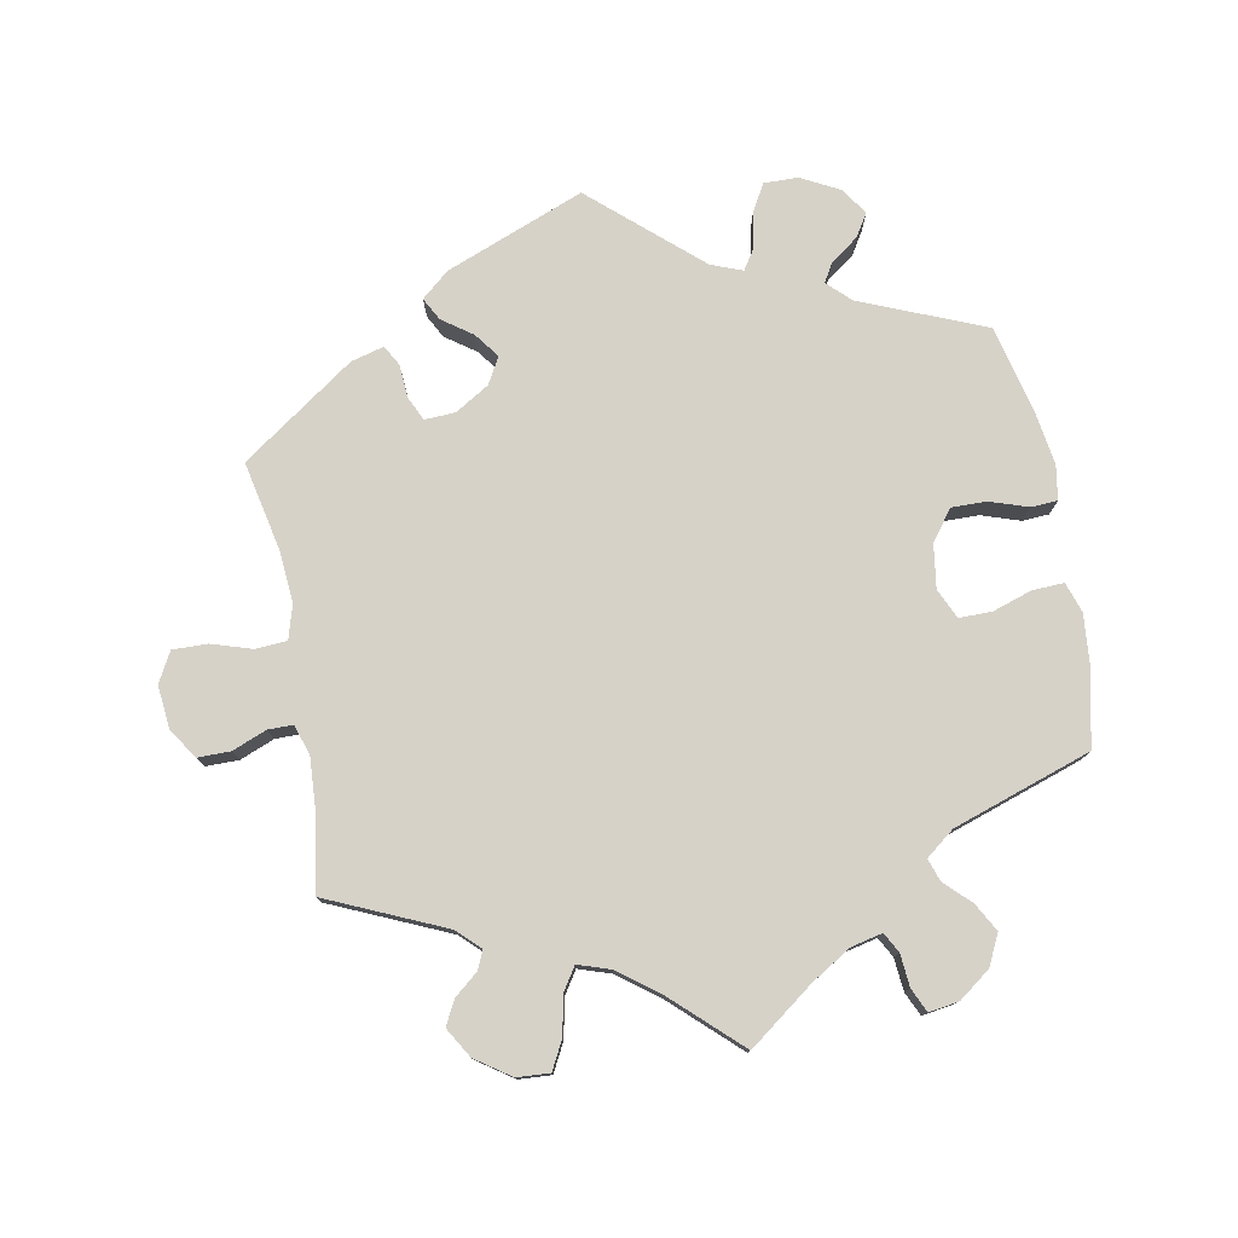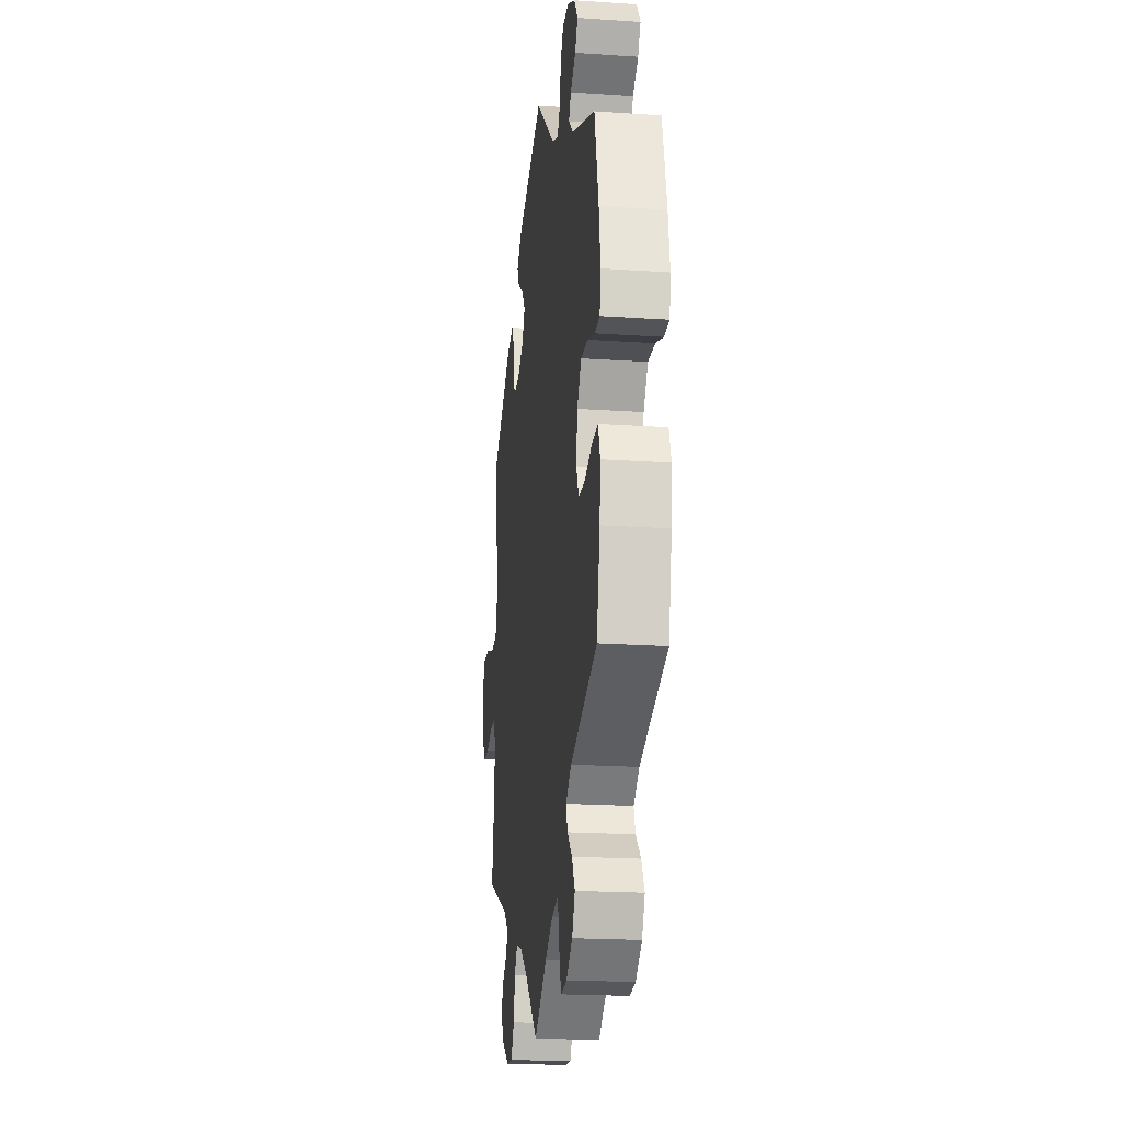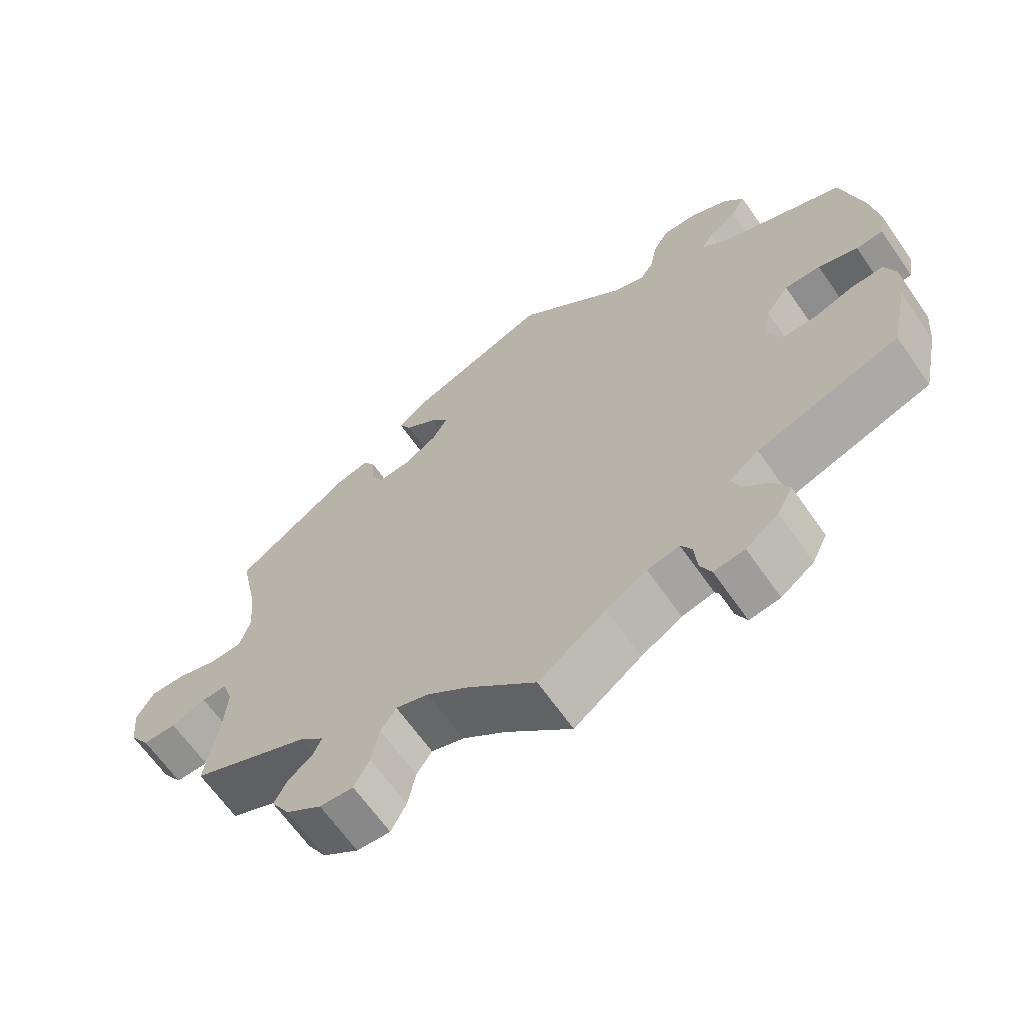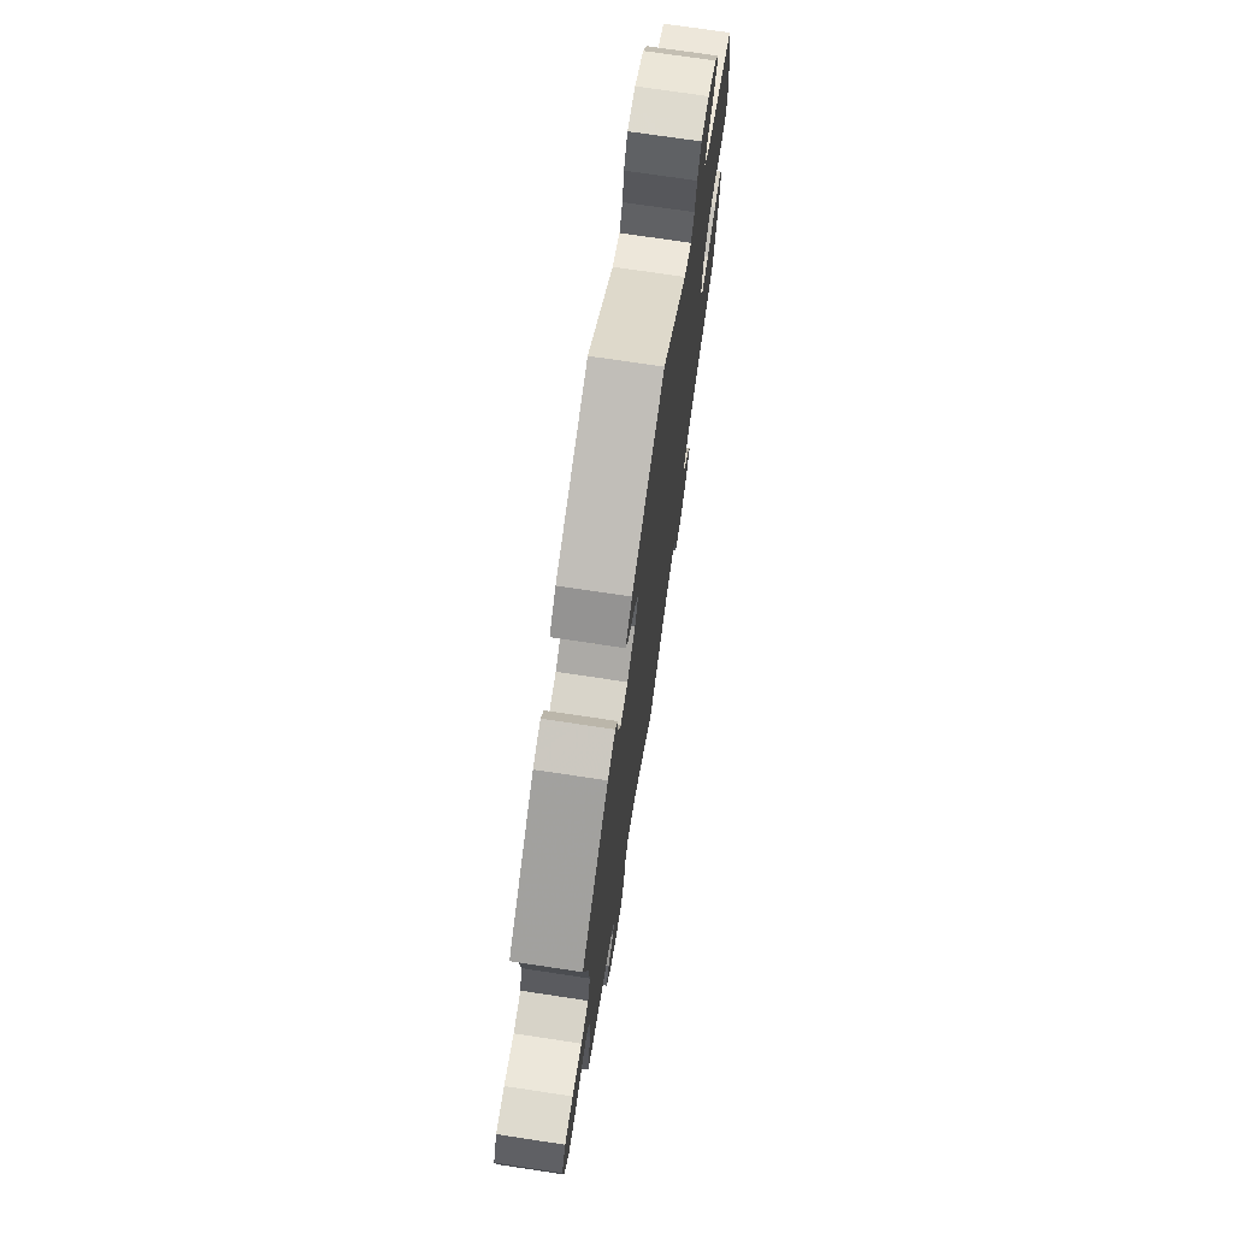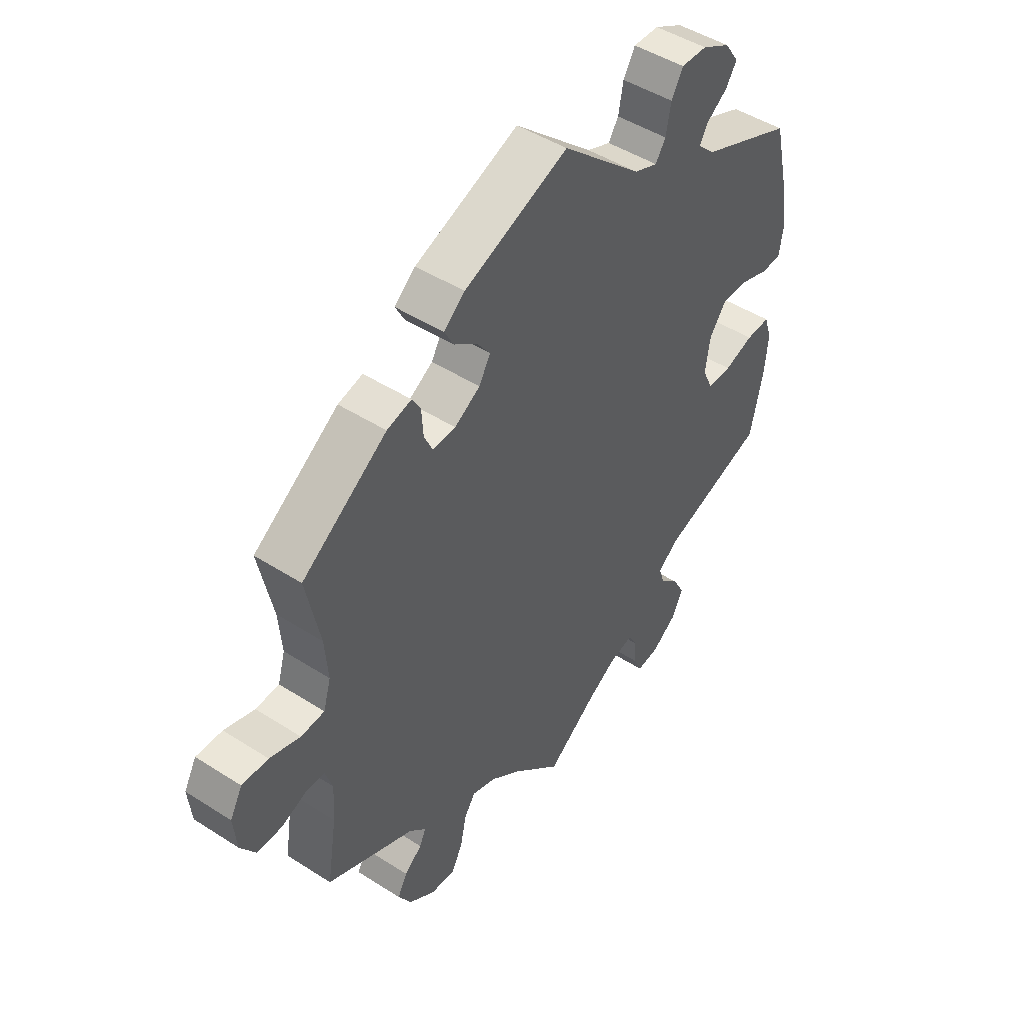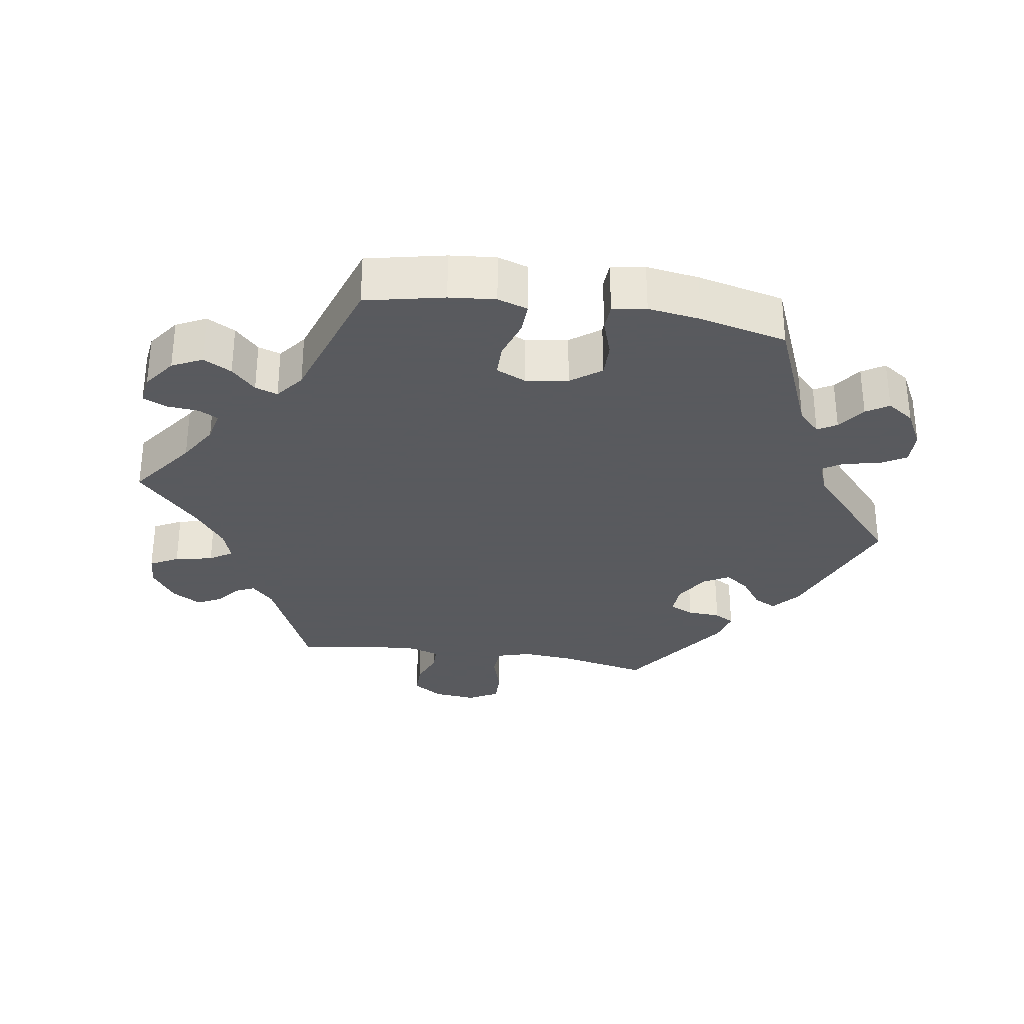
<metadata>
{"format":"obj","ext":"obj","renderer":"f3d","projection":"perspective","resolution":1024,"background":"white","views":[{"elev":77.5,"azim":169.3,"up":"+Y"},{"elev":-20.1,"azim":-97.1,"up":"+Z"},{"elev":-65.5,"azim":-145.0,"up":"+Z"},{"elev":72.3,"azim":98.6,"up":"+Z"},{"elev":46.9,"azim":126.1,"up":"+Z"},{"elev":-31.2,"azim":-98.8,"up":"+Y"}]}
</metadata>
<code>
v -0.525 0.07 -0.177
v -0.531 0.07 -0.111
v -0.517 0.07 -0.068
v -0.472 0.07 -0.07
v -0.417 0.07 -0.088
v -0.371 0.07 -0.088
v -0.352 0.07 -0.046
v -0.361 0.07 0.015
v -0.393 0.07 0.058
v -0.442 0.07 0.057
v -0.496 0.07 0.039
v -0.533 0.07 0.041
v -0.541 0.07 0.089
v -0.53 0.07 0.164
v -0.501 0.07 0.288
v -0.327 0.07 0.36
v -0.295 0.07 0.391
v -0.311 0.07 0.418
v -0.35 0.07 0.446
v -0.37 0.07 0.478
v -0.344 0.07 0.516
v -0.291 0.07 0.544
v -0.243 0.07 0.545
v -0.221 0.07 0.507
v -0.212 0.07 0.457
v -0.193 0.07 0.428
v -0.149 0.07 0.445
v 0 0.07 0.577
v 0.195 0.07 0.501
v 0.234 0.07 0.468
v 0.217 0.07 0.436
v 0.175 0.07 0.406
v 0.149 0.07 0.371
v 0.17 0.07 0.334
v 0.218 0.07 0.305
v 0.261 0.07 0.303
v 0.277 0.07 0.337
v 0.28 0.07 0.384
v 0.296 0.07 0.412
v 0.342 0.07 0.4
v 0.501 0.07 0.289
v 0.475 0.07 0.164
v 0.469 0.07 0.091
v 0.483 0.07 0.043
v 0.527 0.07 0.04
v 0.584 0.07 0.058
v 0.633 0.07 0.059
v 0.656 0.07 0.017
v 0.65 0.07 -0.044
v 0.622 0.07 -0.086
v 0.576 0.07 -0.086
v 0.528 0.07 -0.067
v 0.493 0.07 -0.067
v 0.479 0.07 -0.109
v 0.483 0.07 -0.175
v 0.501 0.07 -0.289
v 0.337 0.07 -0.362
v 0.305 0.07 -0.393
v 0.317 0.07 -0.419
v 0.35 0.07 -0.446
v 0.368 0.07 -0.48
v 0.343 0.07 -0.522
v 0.294 0.07 -0.556
v 0.248 0.07 -0.559
v 0.227 0.07 -0.519
v 0.216 0.07 -0.465
v 0.195 0.07 -0.433
v 0.15 0.07 -0.448
v 0.092 0.07 -0.492
v 0 0.07 -0.578
v -0.092 0.07 -0.51
v -0.148 0.07 -0.476
v -0.192 0.07 -0.466
v -0.207 0.07 -0.494
v -0.211 0.07 -0.54
v -0.226 0.07 -0.573
v -0.268 0.07 -0.567
v -0.313 0.07 -0.534
v -0.334 0.07 -0.491
v -0.312 0.07 -0.451
v -0.277 0.07 -0.417
v -0.266 0.07 -0.385
v -0.306 0.07 -0.354
v -0.501 0.07 -0.289
v -0.525 0 -0.177
v -0.531 0 -0.111
v -0.517 0 -0.068
v -0.472 0 -0.07
v -0.417 0 -0.088
v -0.371 0 -0.088
v -0.352 0 -0.046
v -0.361 0 0.015
v -0.393 0 0.058
v -0.442 0 0.057
v -0.496 0 0.039
v -0.533 0 0.041
v -0.541 0 0.089
v -0.53 0 0.164
v -0.501 0 0.288
v -0.327 0 0.36
v -0.295 0 0.391
v -0.311 0 0.418
v -0.35 0 0.446
v -0.37 0 0.478
v -0.344 0 0.516
v -0.291 0 0.544
v -0.243 0 0.545
v -0.221 0 0.507
v -0.212 0 0.457
v -0.193 0 0.428
v -0.149 0 0.445
v 0 0 0.577
v 0.195 0 0.501
v 0.234 0 0.468
v 0.217 0 0.436
v 0.175 0 0.406
v 0.149 0 0.371
v 0.17 0 0.334
v 0.218 0 0.305
v 0.261 0 0.303
v 0.277 0 0.337
v 0.28 0 0.384
v 0.296 0 0.412
v 0.342 0 0.4
v 0.501 0 0.289
v 0.475 0 0.164
v 0.469 0 0.091
v 0.483 0 0.043
v 0.527 0 0.04
v 0.584 0 0.058
v 0.633 0 0.059
v 0.656 0 0.017
v 0.65 0 -0.044
v 0.622 0 -0.086
v 0.576 0 -0.086
v 0.528 0 -0.067
v 0.493 0 -0.067
v 0.479 0 -0.109
v 0.483 0 -0.175
v 0.501 0 -0.289
v 0.337 0 -0.362
v 0.305 0 -0.393
v 0.317 0 -0.419
v 0.35 0 -0.446
v 0.368 0 -0.48
v 0.343 0 -0.522
v 0.294 0 -0.556
v 0.248 0 -0.559
v 0.227 0 -0.519
v 0.216 0 -0.465
v 0.195 0 -0.433
v 0.15 0 -0.448
v 0.092 0 -0.492
v 0 0 -0.578
v -0.092 0 -0.51
v -0.148 0 -0.476
v -0.192 0 -0.466
v -0.207 0 -0.494
v -0.211 0 -0.54
v -0.226 0 -0.573
v -0.268 0 -0.567
v -0.313 0 -0.534
v -0.334 0 -0.491
v -0.312 0 -0.451
v -0.277 0 -0.417
v -0.266 0 -0.385
v -0.306 0 -0.354
v -0.501 0 -0.289
f 83 84 1 2
f 82 83 2 3
f 78 79 80 81
f 78 81 82
f 77 78 82
f 74 75 76 77
f 73 74 77 82
f 72 73 82 3
f 69 70 71
f 68 69 71 72
f 67 68 72 3
f 63 64 65 66
f 63 66 67
f 62 63 67
f 59 60 61 62
f 58 59 62 67
f 57 58 67 3
f 55 56 57
f 54 55 57
f 53 54 57
f 49 50 51 52
f 49 52 53
f 48 49 53
f 45 46 47 48
f 44 45 48 53
f 43 44 53 57
f 39 40 41 42
f 37 38 39 42
f 36 37 42 43
f 35 36 43 57
f 29 30 31 32
f 27 28 29 32
f 26 27 32 33
f 22 23 24 25
f 22 25 26
f 21 22 26
f 18 19 20 21
f 17 18 21 26
f 16 17 26 33
f 10 11 12 13
f 9 10 13 14
f 57 3 4 5
f 57 5 6
f 34 35 57 6
f 33 34 6 7
f 16 33 7 8
f 9 14 15 16
f 8 9 16
f 86 85 168 167
f 87 86 167 166
f 165 164 163 162
f 166 165 162
f 166 162 161
f 161 160 159 158
f 166 161 158 157
f 87 166 157 156
f 155 154 153
f 156 155 153 152
f 87 156 152 151
f 150 149 148 147
f 151 150 147
f 151 147 146
f 146 145 144 143
f 151 146 143 142
f 87 151 142 141
f 141 140 139
f 141 139 138
f 141 138 137
f 136 135 134 133
f 137 136 133
f 137 133 132
f 132 131 130 129
f 137 132 129 128
f 141 137 128 127
f 126 125 124 123
f 126 123 122 121
f 127 126 121 120
f 141 127 120 119
f 116 115 114 113
f 116 113 112 111
f 117 116 111 110
f 109 108 107 106
f 110 109 106
f 110 106 105
f 105 104 103 102
f 110 105 102 101
f 117 110 101 100
f 97 96 95 94
f 98 97 94 93
f 89 88 87 141
f 90 89 141
f 90 141 119 118
f 91 90 118 117
f 92 91 117 100
f 100 99 98 93
f 100 93 92
f 1 85 86 2
f 2 86 87 3
f 3 87 88 4
f 4 88 89 5
f 5 89 90 6
f 6 90 91 7
f 7 91 92 8
f 8 92 93 9
f 9 93 94 10
f 10 94 95 11
f 11 95 96 12
f 12 96 97 13
f 13 97 98 14
f 14 98 99 15
f 15 99 100 16
f 16 100 101 17
f 17 101 102 18
f 18 102 103 19
f 19 103 104 20
f 20 104 105 21
f 21 105 106 22
f 22 106 107 23
f 23 107 108 24
f 24 108 109 25
f 25 109 110 26
f 26 110 111 27
f 27 111 112 28
f 28 112 113 29
f 29 113 114 30
f 30 114 115 31
f 31 115 116 32
f 32 116 117 33
f 33 117 118 34
f 34 118 119 35
f 35 119 120 36
f 36 120 121 37
f 37 121 122 38
f 38 122 123 39
f 39 123 124 40
f 40 124 125 41
f 41 125 126 42
f 42 126 127 43
f 43 127 128 44
f 44 128 129 45
f 45 129 130 46
f 46 130 131 47
f 47 131 132 48
f 48 132 133 49
f 49 133 134 50
f 50 134 135 51
f 51 135 136 52
f 52 136 137 53
f 53 137 138 54
f 54 138 139 55
f 55 139 140 56
f 56 140 141 57
f 57 141 142 58
f 58 142 143 59
f 59 143 144 60
f 60 144 145 61
f 61 145 146 62
f 62 146 147 63
f 63 147 148 64
f 64 148 149 65
f 65 149 150 66
f 66 150 151 67
f 67 151 152 68
f 68 152 153 69
f 69 153 154 70
f 70 154 155 71
f 71 155 156 72
f 72 156 157 73
f 73 157 158 74
f 74 158 159 75
f 75 159 160 76
f 76 160 161 77
f 77 161 162 78
f 78 162 163 79
f 79 163 164 80
f 80 164 165 81
f 81 165 166 82
f 82 166 167 83
f 83 167 168 84
f 84 168 85 1

</code>
